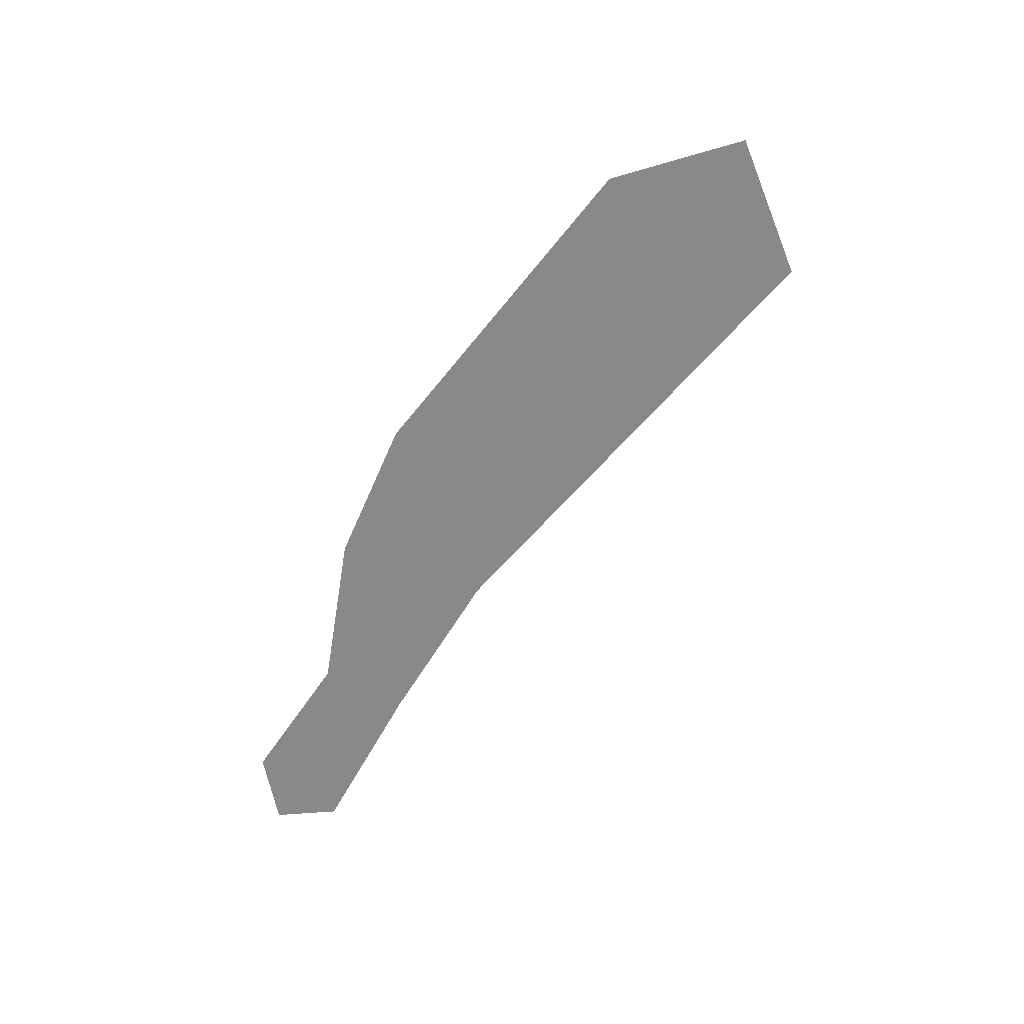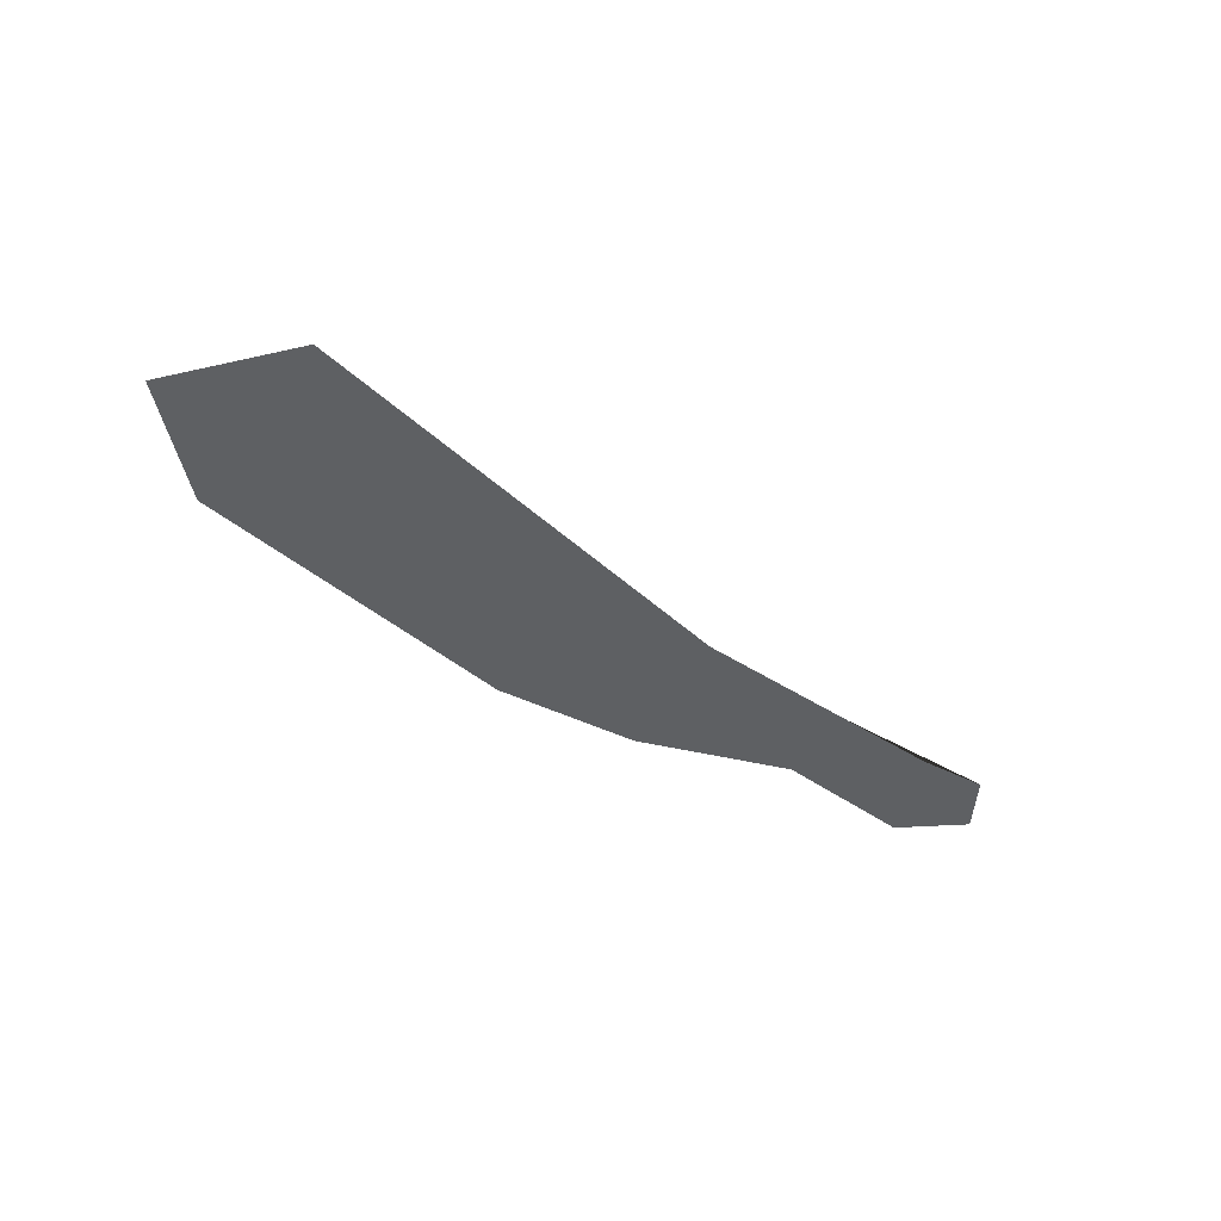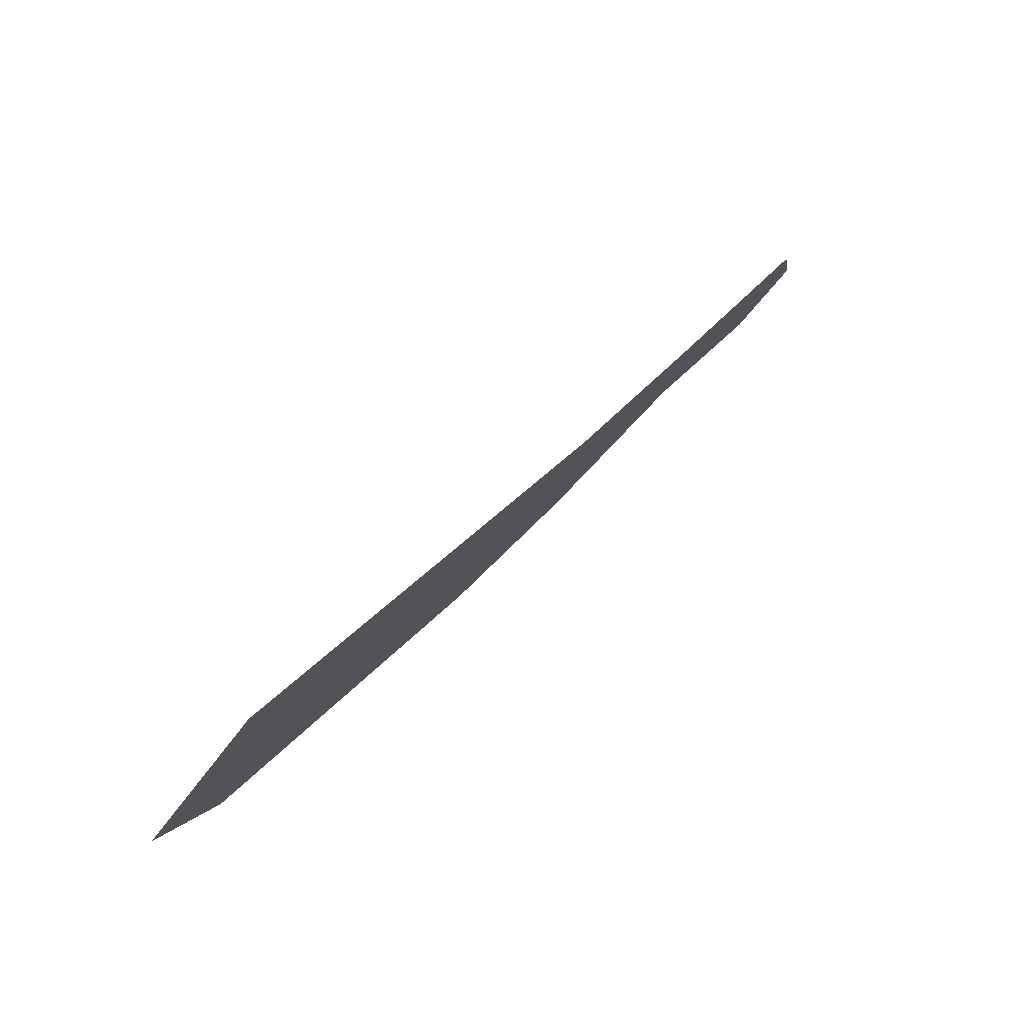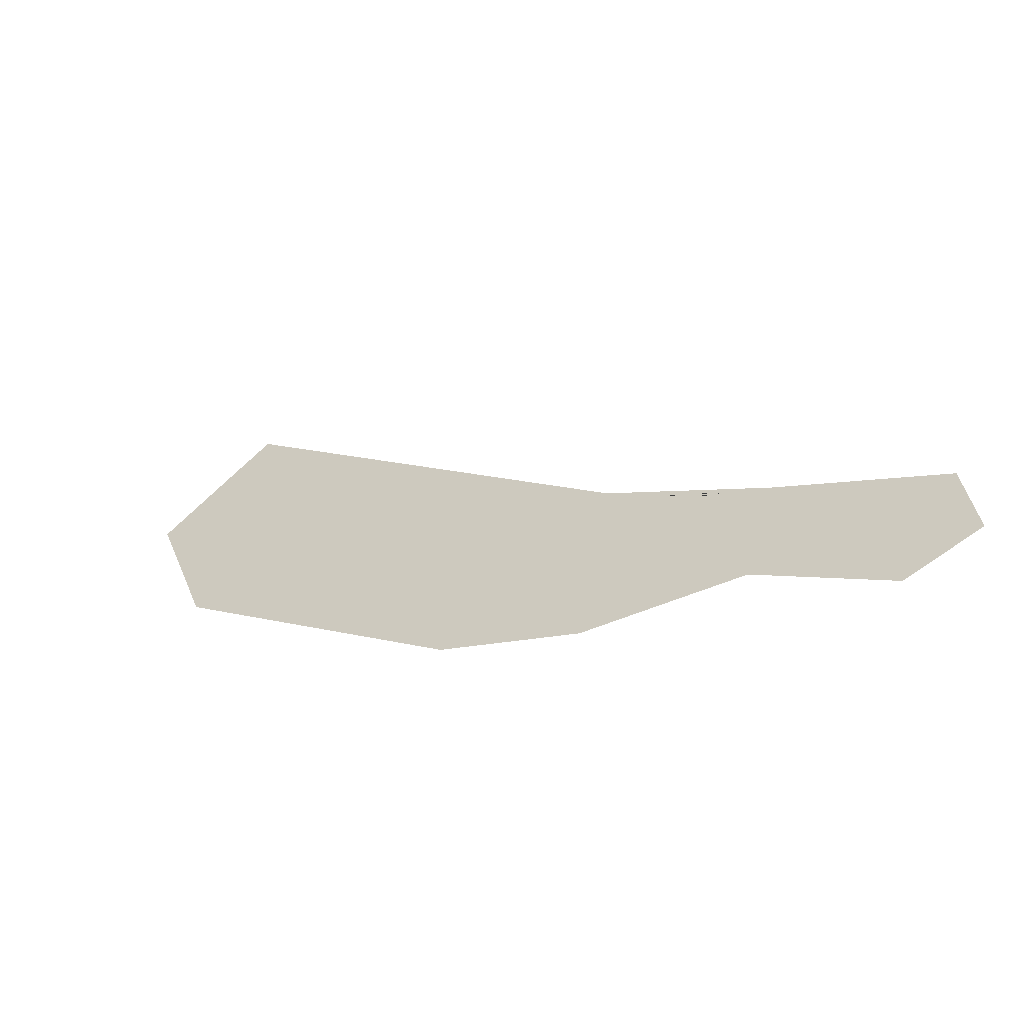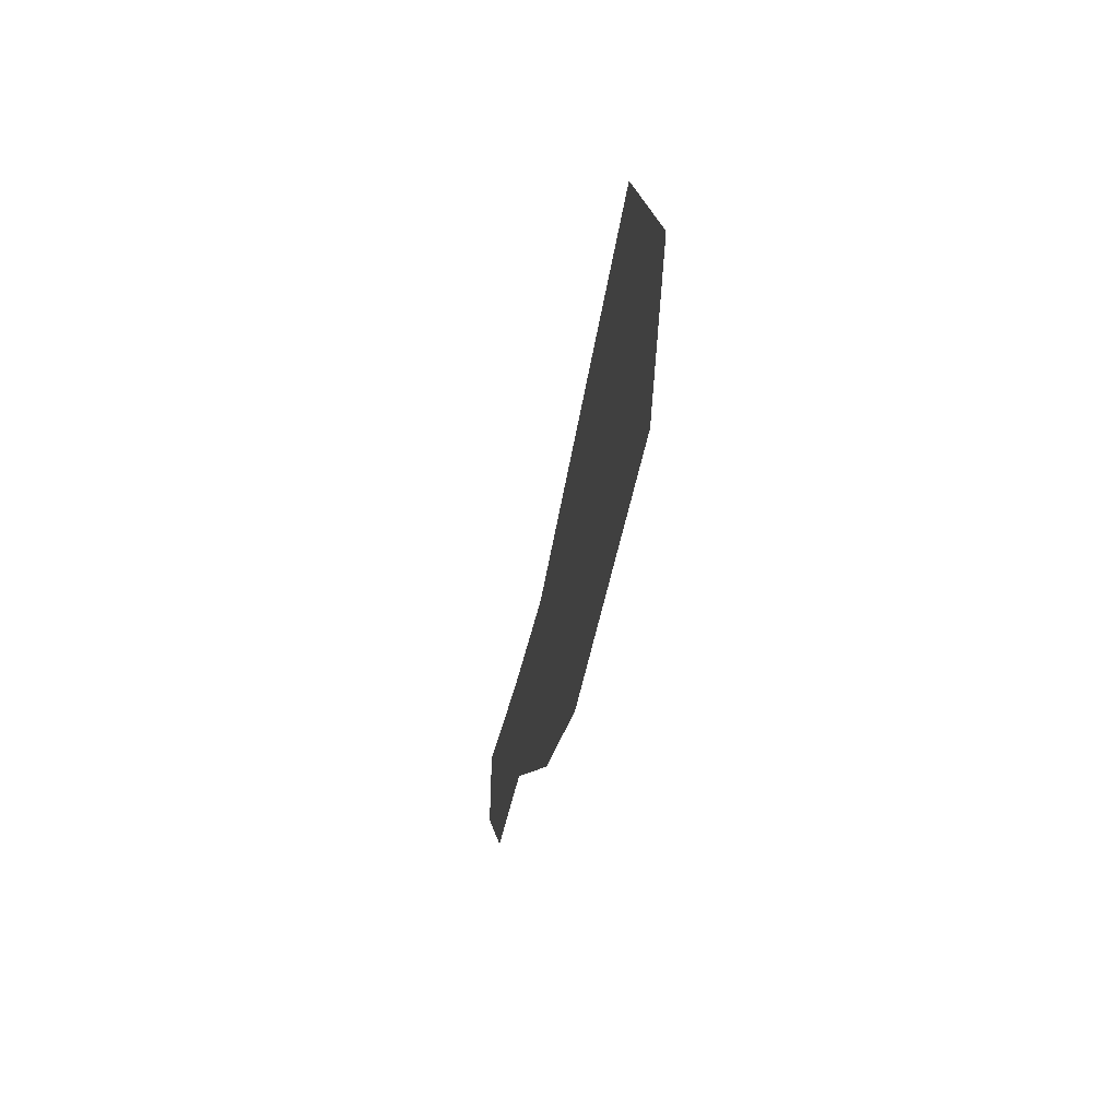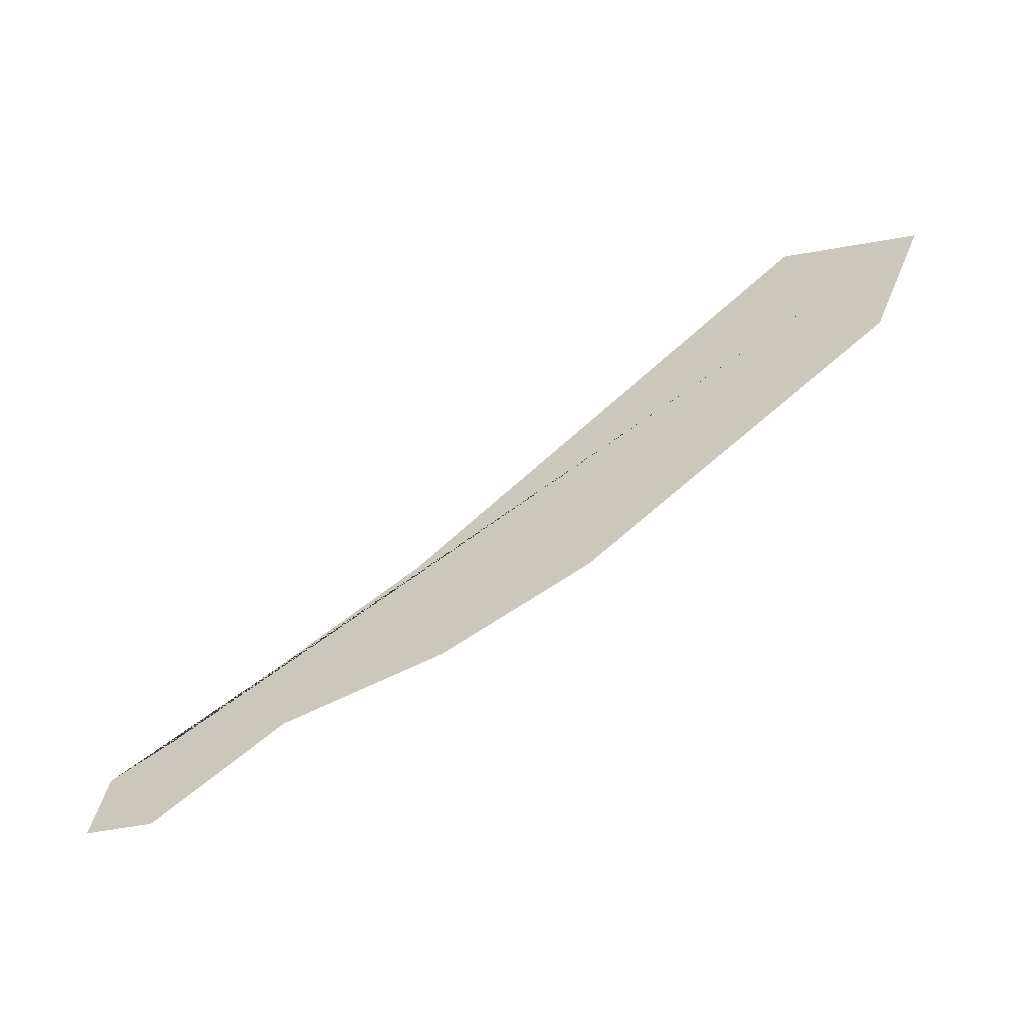
<metadata>
{"format":"obj","ext":"obj","renderer":"f3d","projection":"perspective","resolution":1024,"background":"white","views":[{"elev":-63.3,"azim":-97.5,"up":"+Y"},{"elev":-42.7,"azim":-14.3,"up":"+Y"},{"elev":77.3,"azim":-46.9,"up":"+Z"},{"elev":-42.5,"azim":31.2,"up":"+Z"},{"elev":-6.8,"azim":-99.6,"up":"+Z"},{"elev":-56.2,"azim":-152.3,"up":"+Z"}]}
</metadata>
<code>
o Plane
v -39.17 -2e-06 16.16
v -26.13 -3e-06 23.58
v -33.43 1e-06 3.183
v 41.96 -0 -15.72
v 12.61 -0 -19.78
v -2.287 -0 -15.5
v 29.3 -0 -20.29
v 15.99 0 -4.293
v 50.26 -0 -24.47
v 42.75 -1e-06 -26.98
v 48.85 -0 -17.88
f 1 2 8 4 11 9 10 7 5 6 3

</code>
